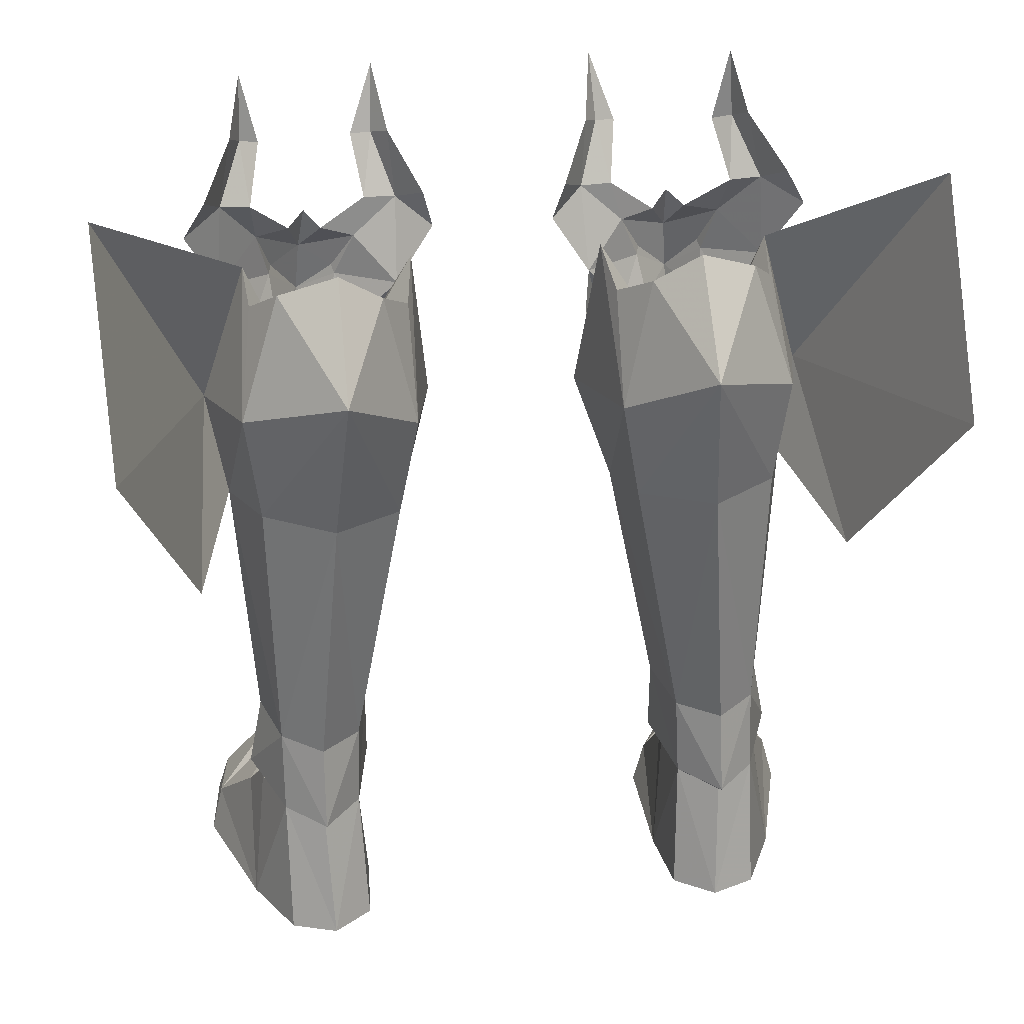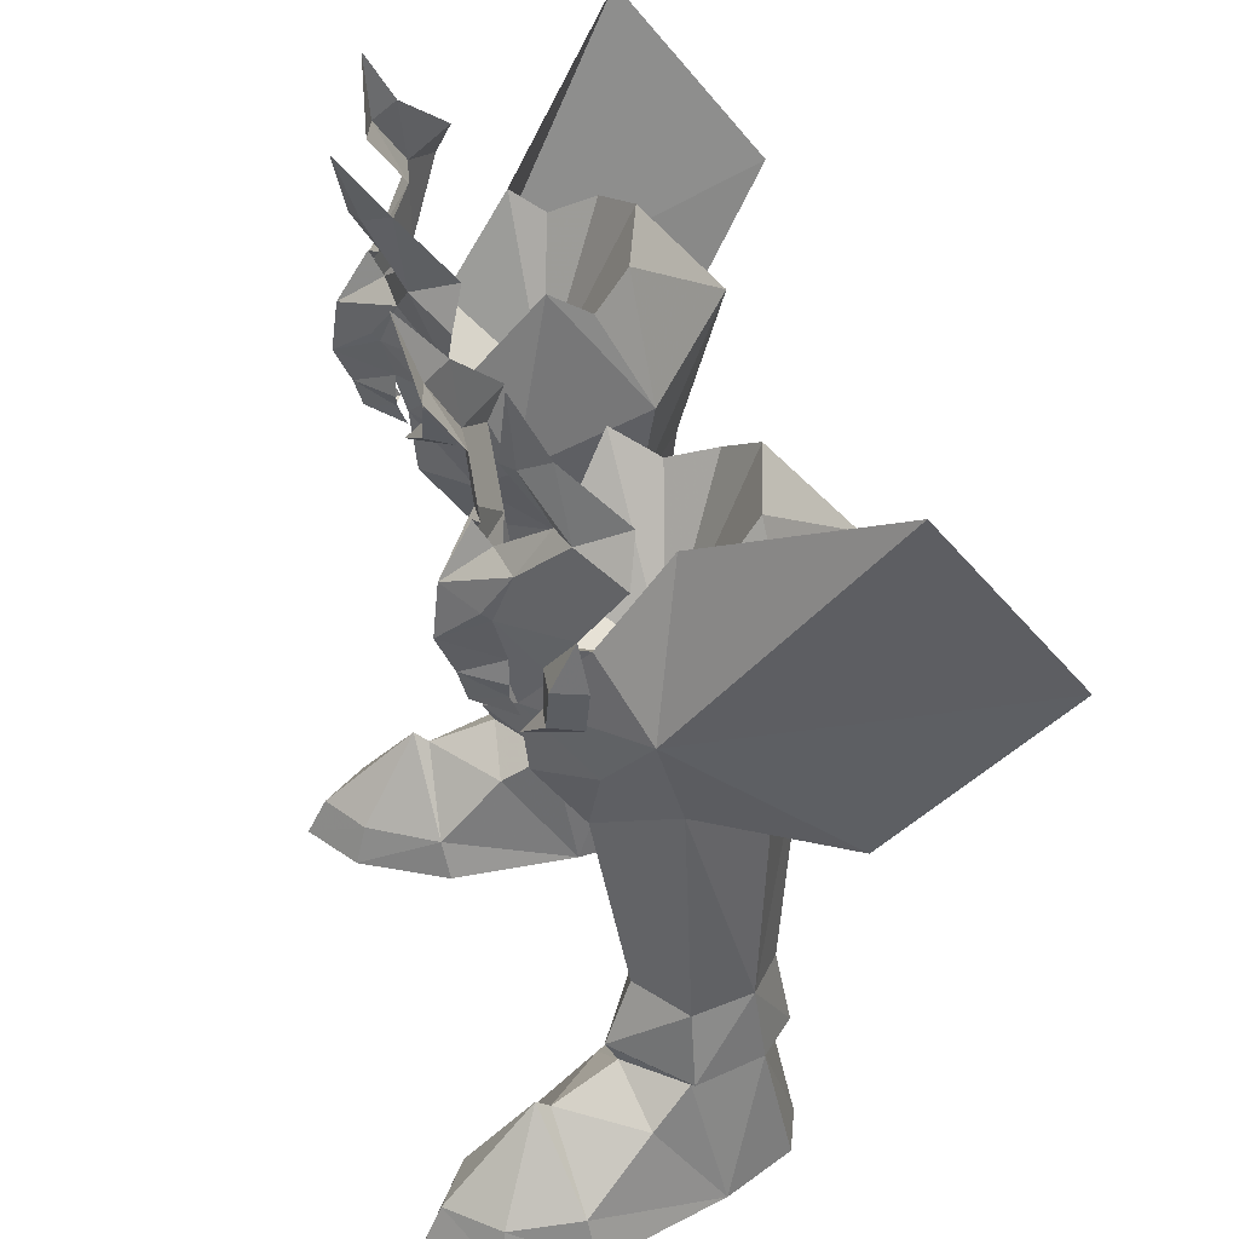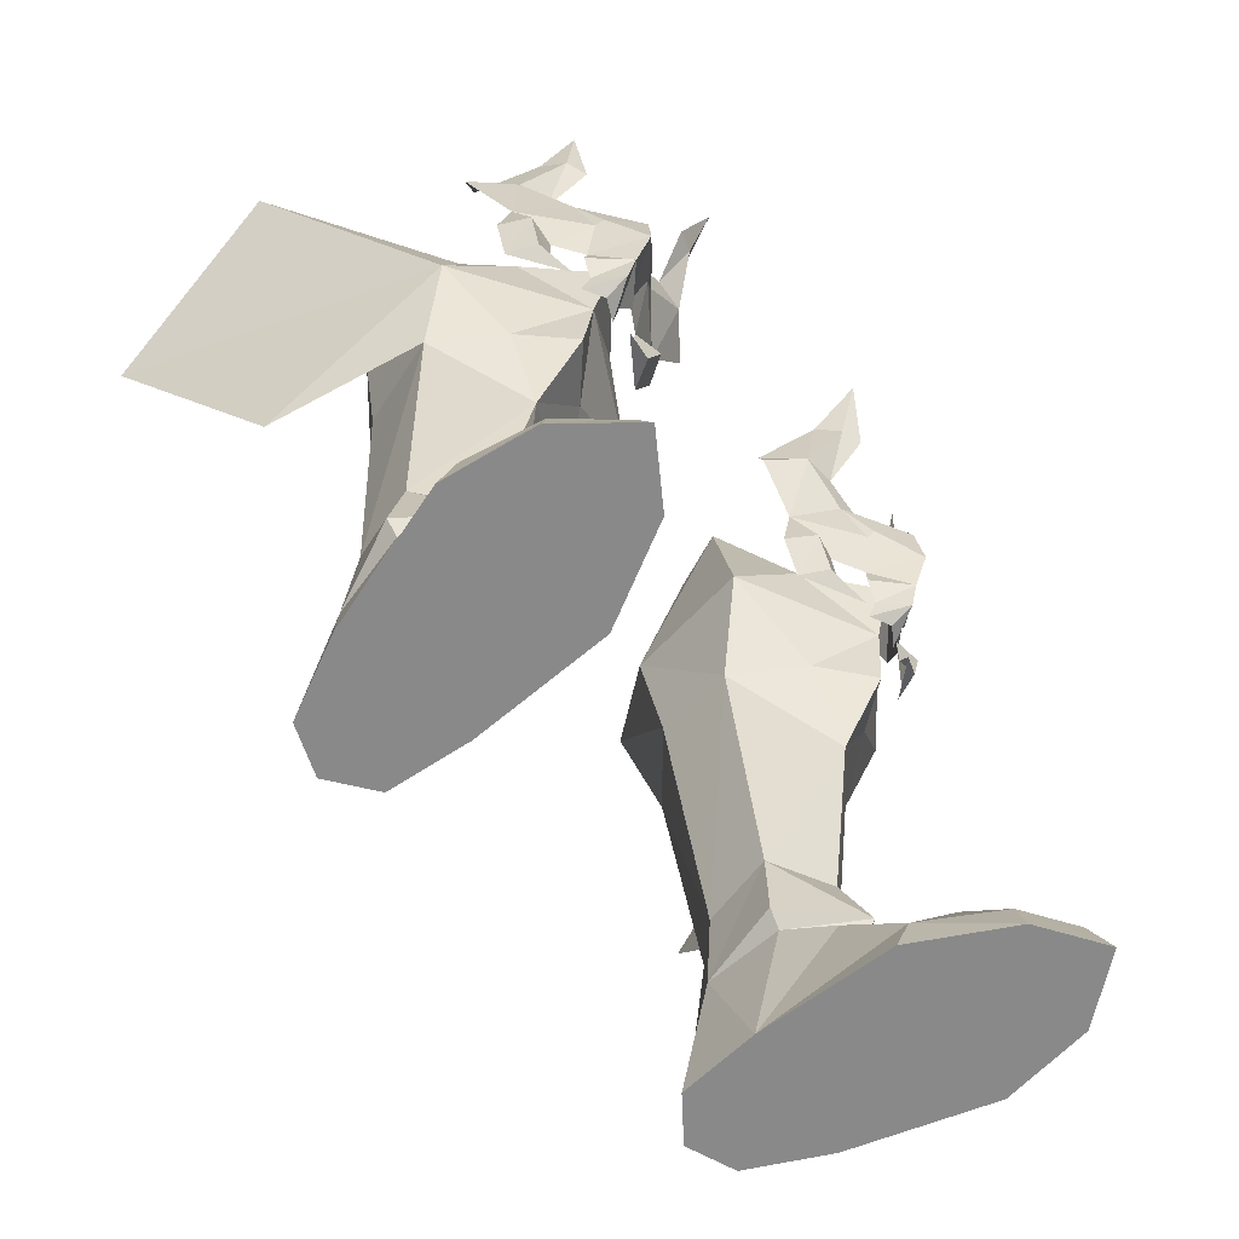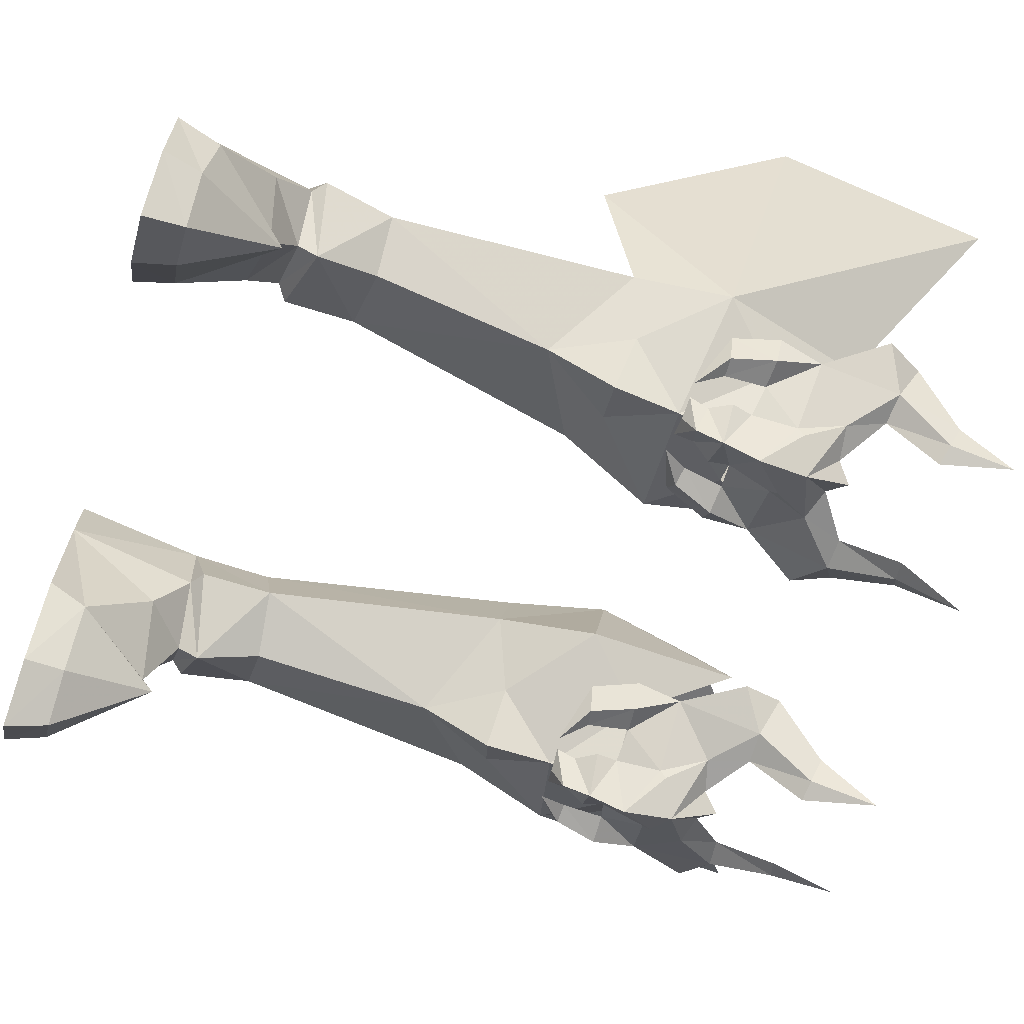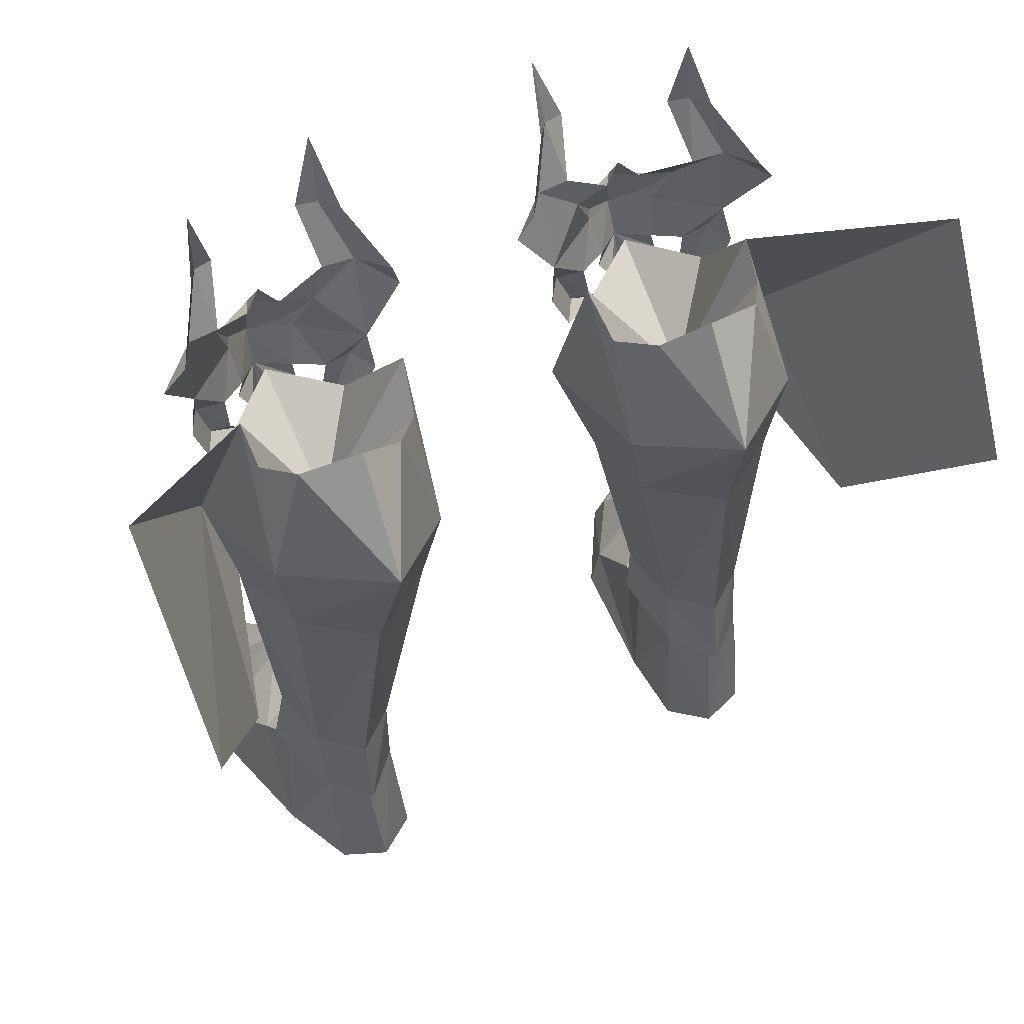
<metadata>
{"format":"obj","ext":"obj","renderer":"f3d","projection":"perspective","resolution":1024,"background":"white","views":[{"elev":27.9,"azim":170.7,"up":"+Z"},{"elev":39.4,"azim":74.7,"up":"+Z"},{"elev":-63.2,"azim":-50.7,"up":"+Z"},{"elev":-67.7,"azim":-107.8,"up":"+Y"},{"elev":57.0,"azim":155.4,"up":"+Z"}]}
</metadata>
<code>
g soulhunter_shoe_male_380005
v -7.412 -1.512 22.49
v -6.844 -1.661 23.29
v -8.168 -2.898 23.35
v -8.223 -2.567 22.23
v -5.265 -1.654 29.37
v -7.098 -1.746 28.08
v -5.753 -1.633 27.72
v -3.973 -1.563 29.36
v -4.126 -0.3483 26.02
v -2.573 -0.4497 28.41
v -4.797 -2.803 31.76
v -5.623 -3.056 31.65
v -3.01 0.03365 30.05
v -4.201 -1.88 32.1
v -6.059 -0.902 22.64
v -5.32 -1.098 22.5
v -4.645 -1.17 24.18
v -5.764 -0.9015 24.3
v -4.725 -0.02798 22.41
v -3.965 -0.097 24.2
v -7.37 -1.193 21.72
v -8.199 -1.591 21.73
v -8.862 -1.426 22.58
v -9.331 -1.512 23.46
v -10.03 -0.2127 29.74
v -11.26 0.02892 29.9
v -9.812 -1.391 27.99
v -8.446 -1.666 28.17
v -12.8 1.318 29.15
v -11.47 0.08956 26.52
v -10.27 -1.319 32.18
v -9.5 -1.667 31.96
v -10.7 -0.3347 32.58
v -11.92 1.723 30.7
v -10.07 -0.6628 22.91
v -10.13 -0.641 24.59
v -11.32 -0.7715 24.63
v -10.86 -0.7672 22.88
v -11.33 0.3658 22.86
v -11.84 0.3728 24.73
v -8.969 -1.098 21.83
v 7.284 -1.512 22.49
v 8.095 -2.567 22.23
v 8.039 -2.898 23.35
v 6.716 -1.66 23.29
v 5.136 -1.654 29.37
v 3.844 -1.563 29.36
v 5.624 -1.633 27.72
v 6.97 -1.746 28.08
v 2.444 -0.4497 28.41
v 3.998 -0.3482 26.02
v 4.668 -2.803 31.76
v 5.495 -3.056 31.65
v 4.073 -1.88 32.1
v 2.882 0.03368 30.05
v 5.93 -0.902 22.64
v 5.635 -0.9014 24.3
v 4.517 -1.17 24.18
v 5.191 -1.098 22.5
v 4.596 -0.02795 22.41
v 3.836 -0.09696 24.2
v 7.241 -1.193 21.72
v 8.071 -1.591 21.73
v 8.734 -1.426 22.58
v 9.202 -1.512 23.46
v 9.899 -0.2127 29.74
v 8.317 -1.666 28.17
v 9.683 -1.391 27.99
v 11.13 0.02891 29.9
v 11.34 0.08956 26.52
v 12.67 1.318 29.15
v 10.14 -1.319 32.18
v 9.372 -1.667 31.96
v 11.79 1.723 30.7
v 10.57 -0.3347 32.58
v 9.941 -0.6628 22.91
v 10.73 -0.7672 22.88
v 11.2 -0.7715 24.63
v 10 -0.641 24.59
v 11.2 0.3658 22.86
v 11.71 0.3728 24.73
v 8.841 -1.098 21.83
v -8.11 -3.545 24.77
v -6.564 -2.127 25.89
v -6.667 -2.4 26.17
v -4.624 -3.687 34.41
v -7.958 -3.299 26.78
v -6.934 -1.594 24.14
v -7.755 -2.141 28.76
v -6.759 -1.453 21.57
v -9.208 -2.29 26.34
v -9.311 -1.963 26.08
v -10.15 -1.539 34.85
v -9.119 -1.464 24.29
v -9.622 -1.282 21.76
v -16.3 8.741 32.88
v -16 14.55 24.99
v -12.43 2.247 22.66
v -13.18 9.053 17.27
v -11.68 3.426 18.82
v -10.63 3.359 28.6
v 7.981 -3.545 24.77
v 6.538 -2.4 26.17
v 6.436 -2.126 25.89
v 4.496 -3.687 34.41
v 7.83 -3.299 26.78
v 6.806 -1.594 24.14
v 7.627 -2.141 28.76
v 6.63 -1.453 21.57
v 9.079 -2.29 26.34
v 9.183 -1.963 26.08
v 10.02 -1.539 34.85
v 8.991 -1.464 24.29
v 9.493 -1.282 21.76
v 16.17 8.741 32.88
v 12.3 2.247 22.66
v 15.87 14.55 24.99
v 13.05 9.053 17.27
v 11.55 3.426 18.82
v 10.5 3.359 28.6
f 1 2 3
f 3 4 1
f 5 6 7
f 7 8 5
f 8 7 9
f 9 10 8
f 11 12 5
f 5 8 11
f 8 13 14
f 14 11 8
f 15 16 17
f 17 18 15
f 19 20 17
f 17 16 19
f 21 1 4
f 4 22 21
f 23 4 3
f 3 24 23
f 25 26 27
f 27 28 25
f 26 29 30
f 30 27 26
f 31 26 25
f 25 32 31
f 26 31 33
f 33 34 26
f 35 36 37
f 37 38 35
f 39 38 37
f 37 40 39
f 41 22 4
f 4 23 41
f 42 43 44
f 44 45 42
f 46 47 48
f 48 49 46
f 47 50 51
f 51 48 47
f 52 47 46
f 46 53 52
f 47 52 54
f 54 55 47
f 56 57 58
f 58 59 56
f 60 59 58
f 58 61 60
f 62 63 43
f 43 42 62
f 64 65 44
f 44 43 64
f 66 67 68
f 68 69 66
f 69 68 70
f 70 71 69
f 72 73 66
f 66 69 72
f 69 74 75
f 75 72 69
f 76 77 78
f 78 79 76
f 80 81 78
f 78 77 80
f 82 64 43
f 43 63 82
f 83 84 85
f 9 7 84
f 86 12 11
f 86 11 14
f 13 8 10
f 87 7 6
f 83 85 87
f 20 9 17
f 84 83 88
f 85 84 7
f 84 18 9
f 87 6 89
f 2 88 3
f 3 88 83
f 17 9 18
f 16 15 90
f 19 16 90
f 18 84 88
f 91 92 83
f 92 27 30
f 31 32 93
f 33 31 93
f 29 26 34
f 87 27 91
f 87 91 83
f 37 30 40
f 94 83 92
f 27 92 91
f 30 36 92
f 89 28 87
f 3 94 24
f 83 94 3
f 36 30 37
f 95 35 38
f 95 38 39
f 94 92 36
f 28 27 87
f 85 7 87
f 96 97 98
f 99 98 97
f 98 99 100
f 96 98 101
f 102 103 104
f 51 104 48
f 105 52 53
f 105 54 52
f 55 50 47
f 106 49 48
f 102 106 103
f 61 58 51
f 104 107 102
f 103 48 104
f 104 51 57
f 106 108 49
f 45 44 107
f 44 102 107
f 58 57 51
f 59 109 56
f 60 109 59
f 57 107 104
f 110 102 111
f 111 70 68
f 72 112 73
f 75 112 72
f 71 74 69
f 106 110 68
f 106 102 110
f 78 81 70
f 113 111 102
f 68 110 111
f 70 111 79
f 108 106 67
f 44 65 113
f 102 44 113
f 79 78 70
f 114 77 76
f 114 80 77
f 113 79 111
f 67 106 68
f 103 106 48
f 115 116 117
f 118 117 116
f 116 119 118
f 115 120 116
g soulhunter_shoe_male_380005
v -7.219 -0.848 1.534
v -8.815 -3.577 1.551
v -8.557 -4.04 -0.04818
v -6.71 -0.6047 -0.04818
v -12.77 -3.21 -0.04755
v -10.87 -5.573 -0.04784
v -10.71 -4.806 1.586
v -12.31 -2.941 1.529
v -6.556 4.567 -0.04817
v -11.62 5.291 -0.04757
v -10.21 8.108 -0.04765
v -6.839 7.602 -0.04805
v -10.21 6.476 8.629
v -10.92 4.02 8.887
v -11.68 3.426 18.82
v -10.53 6.775 19.28
v -6.956 6.308 8.424
v -8.574 7.749 8.507
v -7.752 8.774 19.35
v -4.975 6.508 18.92
v -8.608 8.386 5.14
v -10.22 6.947 5.349
v -6.39 3.588 8.623
v -6.378 3.517 5.735
v -7.06 6.601 5.202
v -7.249 10.33 25.38
v -4.206 6.911 23
v -11.48 4.035 6.013
v -9.224 1.45 6.462
v -8.86 2.479 8.944
v -4.439 3.298 18.28
v -8.177 -1.01 21.66
v -3.152 1.693 22.08
v -5.51 0.4595 24.45
v -8.041 -1.729 24.26
v -10.19 0.8819 24.95
v -12.43 2.247 22.66
v -11.11 6.979 23.58
v -10.96 4.045 5.513
v -9.257 1.925 5.616
v -7.003 3.675 5.304
v 7.09 -0.848 1.534
v 6.582 -0.6047 -0.04819
v 8.429 -4.04 -0.04818
v 8.687 -3.577 1.551
v 12.64 -3.21 -0.04755
v 12.18 -2.941 1.529
v 10.58 -4.806 1.586
v 10.74 -5.573 -0.04784
v 6.427 4.567 -0.04819
v 6.71 7.602 -0.04806
v 10.08 8.108 -0.04765
v 11.5 5.291 -0.04757
v 10.08 6.476 8.629
v 10.4 6.775 19.28
v 11.55 3.426 18.82
v 10.79 4.02 8.887
v 6.828 6.308 8.424
v 4.846 6.508 18.92
v 7.623 8.774 19.35
v 8.446 7.749 8.507
v 10.09 6.947 5.349
v 8.48 8.386 5.14
v 6.262 3.588 8.623
v 6.932 6.601 5.202
v 6.249 3.517 5.735
v 7.12 10.33 25.38
v 4.077 6.911 23
v 8.731 2.479 8.944
v 9.096 1.45 6.461
v 11.35 4.035 6.013
v 4.311 3.298 18.28
v 8.048 -1.01 21.66
v 7.913 -1.729 24.26
v 5.381 0.4595 24.45
v 3.023 1.693 22.08
v 12.3 2.247 22.66
v 10.06 0.8819 24.95
v 10.98 6.979 23.58
v 10.83 4.045 5.513
v 9.128 1.925 5.616
v 6.874 3.675 5.304
v -6.71 -0.6047 -0.04818
v -13.24 0.1502 -0.04756
v -13.24 0.1502 -0.04756
v -12.77 -0.1355 1.768
v -8.557 -4.04 -0.04818
v -12.77 -3.21 -0.04755
v -10.22 6.947 5.349
v -8.421 8.791 -0.04786
v -10.21 8.108 -0.04765
v -8.627 7.74 4.753
v -7.06 6.601 5.202
v -6.839 7.602 -0.04805
v -9.503 6.309 28.53
v -10.52 4.732 27.49
v -7.173 7.014 29.43
v -10.63 3.359 28.6
v -10.96 4.045 5.513
v -11.62 5.291 -0.04757
v -11.48 2.55 4.047
v -7.003 3.675 5.304
v -9.257 1.925 5.616
v -7.355 1.675 4.046
v -8.627 7.74 4.753
v -3.911 3.029 28.53
v -8.421 8.791 -0.04786
v -6.556 4.567 -0.04817
v -10.87 -5.573 -0.04784
v -9.93 -1.2 5.085
v -9.918 1.175 19.42
v -8.416 1.171 16.21
v -6.472 0.9696 19.18
v -9.811 -0.6243 4.581
v -4.263 4.771 27.22
v -5.398 6.293 28.15
v -8.342 -0.7232 18.96
v -7.173 7.014 29.43
v -7.852 3.807 22.21
v -5.398 6.293 28.15
v -10.52 4.732 27.49
v -9.503 6.309 28.53
v -4.263 4.771 27.22
v -3.911 3.029 28.53
v -8.041 -1.729 24.26
v -10.19 0.8819 24.95
v -10.63 3.359 28.6
v -5.51 0.4595 24.45
v 13.11 0.1502 -0.04755
v 6.582 -0.6047 -0.04819
v 13.11 0.1502 -0.04755
v 12.64 -0.1355 1.768
v 12.64 -3.21 -0.04755
v 8.429 -4.04 -0.04818
v 10.09 6.947 5.349
v 10.08 8.108 -0.04765
v 8.292 8.791 -0.04786
v 8.498 7.74 4.753
v 6.71 7.602 -0.04806
v 6.932 6.601 5.202
v 9.374 6.309 28.53
v 10.39 4.732 27.49
v 7.044 7.014 29.43
v 10.5 3.359 28.6
v 10.83 4.045 5.513
v 11.35 2.55 4.047
v 11.5 5.291 -0.04757
v 6.874 3.675 5.304
v 7.226 1.675 4.046
v 9.128 1.925 5.616
v 8.498 7.74 4.753
v 3.783 3.029 28.53
v 8.292 8.791 -0.04786
v 6.427 4.567 -0.04819
v 10.74 -5.573 -0.04784
v 9.801 -1.2 5.085
v 9.789 1.175 19.42
v 8.287 1.171 16.21
v 6.344 0.9697 19.18
v 9.683 -0.6243 4.581
v 4.134 4.771 27.22
v 5.269 6.293 28.15
v 8.214 -0.7232 18.96
v 7.044 7.014 29.43
v 5.269 6.293 28.15
v 7.723 3.807 22.21
v 10.39 4.732 27.49
v 9.374 6.309 28.53
v 4.134 4.771 27.22
v 3.783 3.029 28.53
v 7.913 -1.729 24.26
v 10.06 0.8819 24.95
v 10.5 3.359 28.6
v 5.381 0.4595 24.45
f 121 122 123
f 123 124 121
f 125 126 127
f 127 128 125
f 129 130 131
f 131 132 129
f 126 123 122
f 122 127 126
f 133 134 135
f 135 136 133
f 137 138 139
f 139 140 137
f 133 138 141
f 141 142 133
f 143 144 145
f 145 137 143
f 146 147 140
f 140 139 146
f 134 148 149
f 149 150 134
f 149 144 143
f 143 150 149
f 137 140 151
f 151 143 137
f 152 153 154
f 154 155 152
f 152 155 156
f 156 157 152
f 139 138 133
f 133 136 139
f 141 138 137
f 137 145 141
f 146 139 136
f 136 158 146
f 159 160 149
f 149 148 159
f 149 160 161
f 161 144 149
f 162 163 164
f 164 165 162
f 166 167 168
f 168 169 166
f 170 171 172
f 172 173 170
f 169 168 165
f 165 164 169
f 174 175 176
f 176 177 174
f 178 179 180
f 180 181 178
f 174 182 183
f 183 181 174
f 184 178 185
f 185 186 184
f 187 180 179
f 179 188 187
f 177 189 190
f 190 191 177
f 190 189 184
f 184 186 190
f 178 184 192
f 192 179 178
f 193 194 195
f 195 196 193
f 193 197 198
f 198 194 193
f 180 175 174
f 174 181 180
f 183 185 178
f 178 181 183
f 187 199 175
f 175 180 187
f 200 191 190
f 190 201 200
f 190 186 202
f 202 201 190
f 130 203 204
f 203 130 129
f 128 205 125
f 205 128 206
f 204 207 208
f 207 204 203
f 209 210 211
f 210 209 212
f 210 213 214
f 213 210 212
f 215 158 216
f 215 217 146
f 158 157 218
f 219 220 221
f 222 223 224
f 142 141 225
f 134 133 148
f 153 147 226
f 131 227 132
f 219 209 220
f 222 228 213
f 229 208 207
f 230 206 128
f 122 121 230
f 230 128 127
f 122 230 127
f 145 144 161
f 148 142 159
f 231 135 232
f 157 231 152
f 147 151 140
f 153 233 151
f 153 152 233
f 153 151 147
f 158 135 157
f 158 136 135
f 135 134 232
f 232 150 143
f 206 234 221
f 221 220 206
f 220 205 206
f 221 234 223
f 121 228 224
f 121 124 228
f 224 223 234
f 147 235 226
f 216 158 218
f 235 147 236
f 219 221 223
f 222 224 228
f 234 206 230
f 121 234 230
f 224 234 121
f 146 217 236
f 225 141 145
f 215 146 158
f 146 236 147
f 135 231 157
f 151 233 232
f 152 231 237
f 233 152 237
f 238 239 240
f 241 239 242
f 243 239 244
f 245 239 246
f 246 239 247
f 244 239 248
f 247 239 241
f 240 239 243
f 248 239 245
f 242 239 238
f 218 157 156
f 153 226 154
f 233 237 232
f 237 231 232
f 220 209 211
f 213 228 214
f 148 133 142
f 232 143 151
f 232 134 150
f 173 249 250
f 250 170 173
f 167 166 251
f 251 252 167
f 249 253 254
f 254 250 249
f 255 256 257
f 257 258 255
f 257 259 260
f 260 258 257
f 261 262 199
f 261 187 263
f 199 264 197
f 265 266 267
f 268 269 270
f 182 271 183
f 177 191 174
f 196 272 188
f 172 171 273
f 265 267 255
f 268 260 274
f 275 254 253
f 276 167 252
f 165 276 162
f 276 168 167
f 165 168 276
f 185 202 186
f 191 200 182
f 277 278 176
f 197 193 277
f 188 179 192
f 196 192 279
f 196 279 193
f 196 188 192
f 199 197 176
f 199 176 175
f 176 278 177
f 278 184 189
f 252 266 280
f 266 252 267
f 267 252 251
f 266 270 280
f 162 269 274
f 162 274 163
f 269 280 270
f 188 272 281
f 262 264 199
f 281 282 188
f 265 270 266
f 268 274 269
f 280 276 252
f 162 276 280
f 269 162 280
f 187 282 263
f 271 185 183
f 261 199 187
f 187 188 282
f 176 197 277
f 192 278 279
f 193 283 277
f 279 283 193
f 284 285 286
f 287 288 286
f 289 290 286
f 291 292 286
f 292 293 286
f 290 294 286
f 293 287 286
f 285 289 286
f 294 291 286
f 288 284 286
f 264 198 197
f 196 195 272
f 279 278 283
f 283 278 277
f 267 256 255
f 260 259 274
f 191 182 174
f 278 192 184
f 278 189 177

</code>
